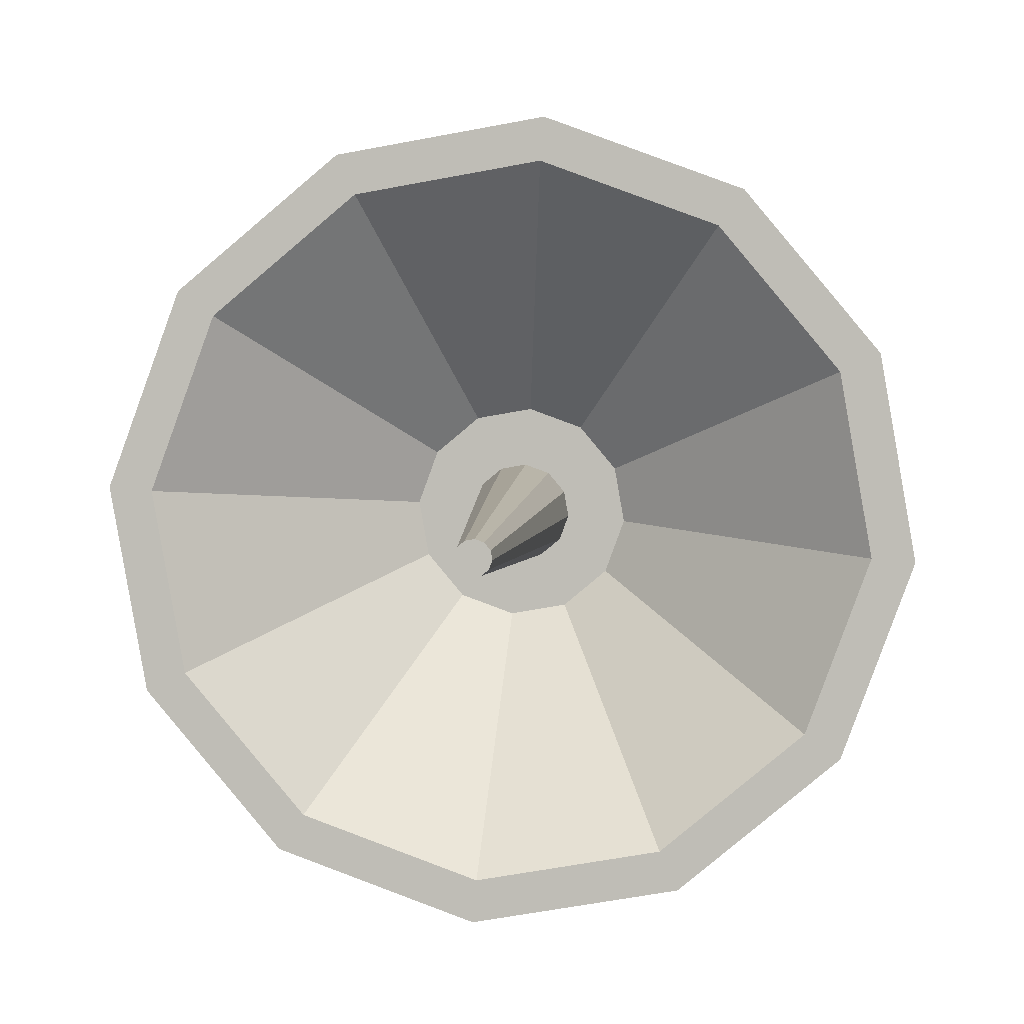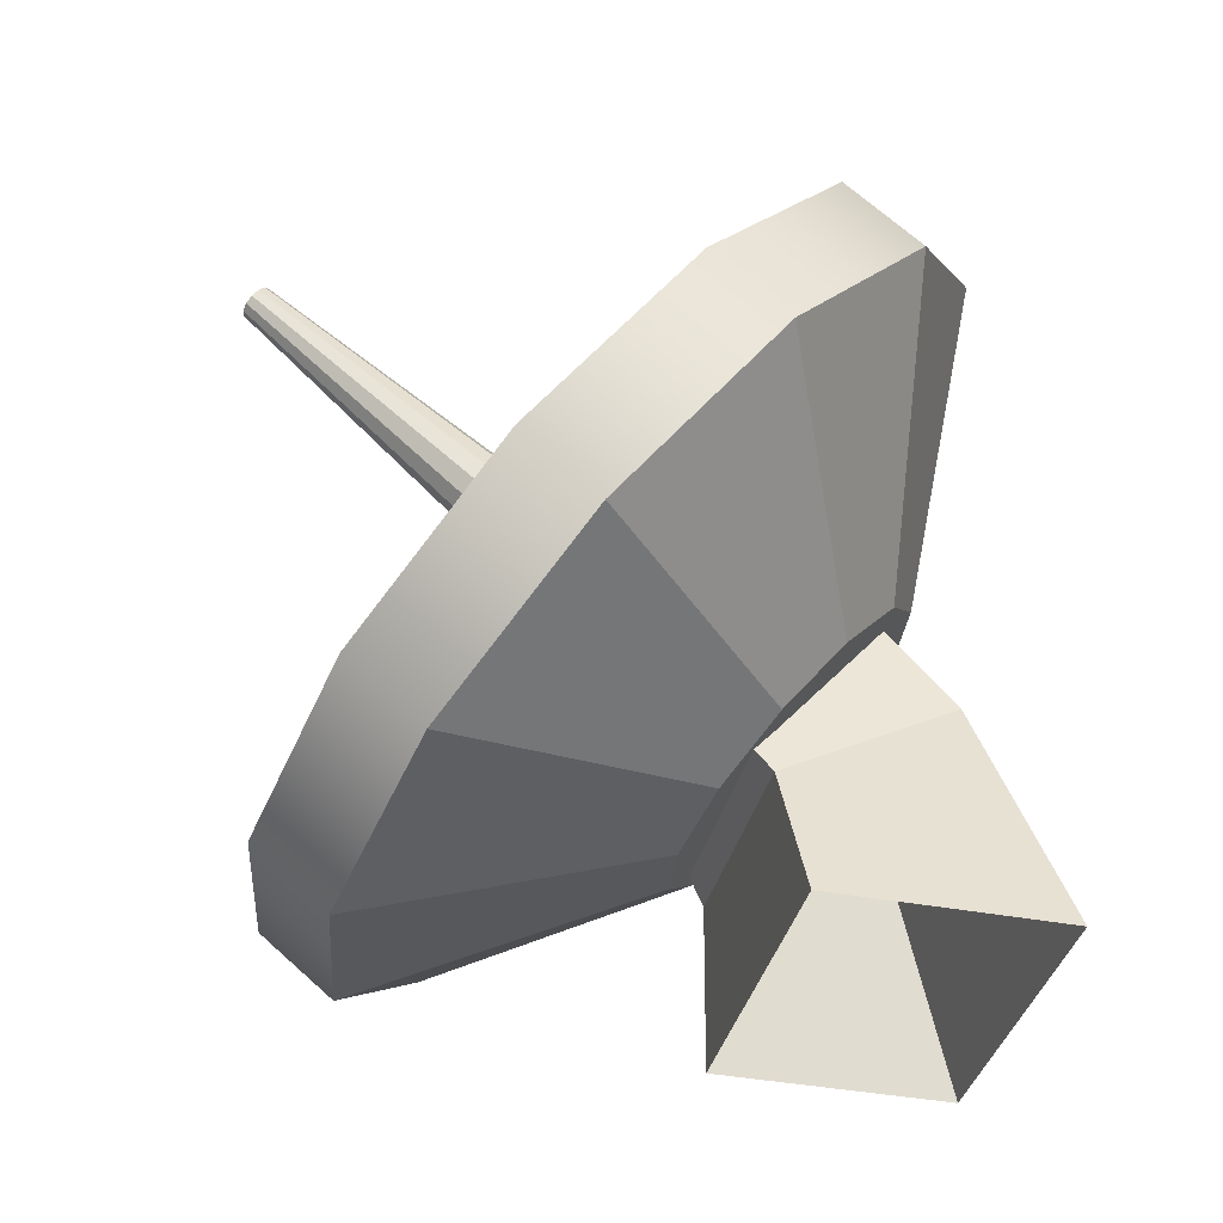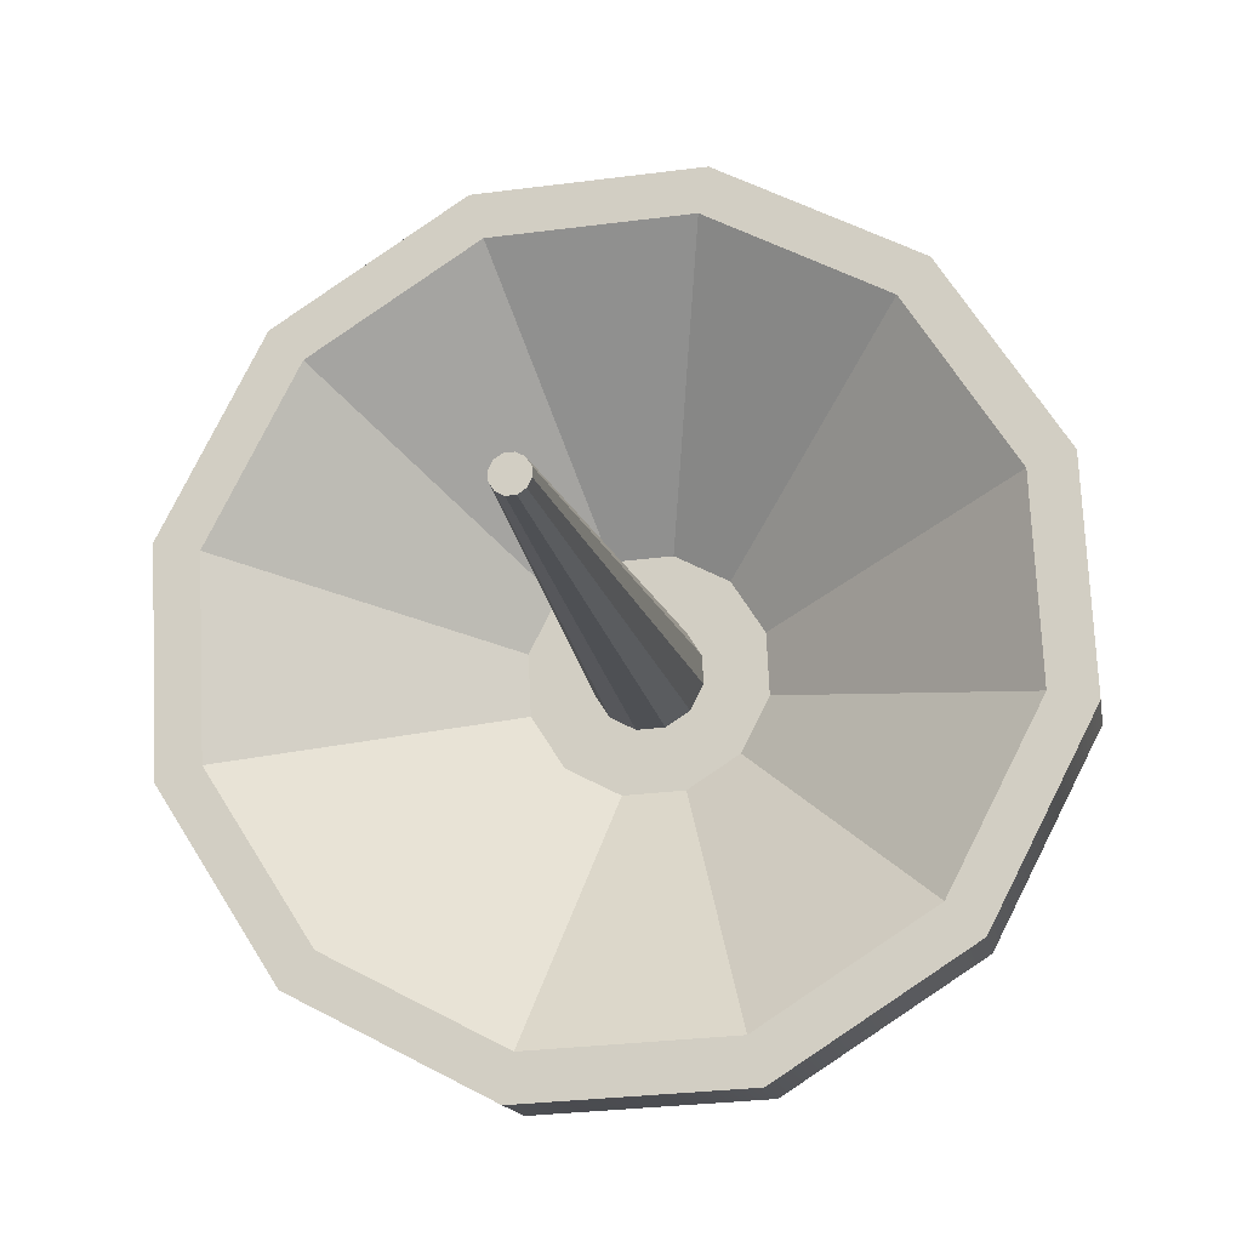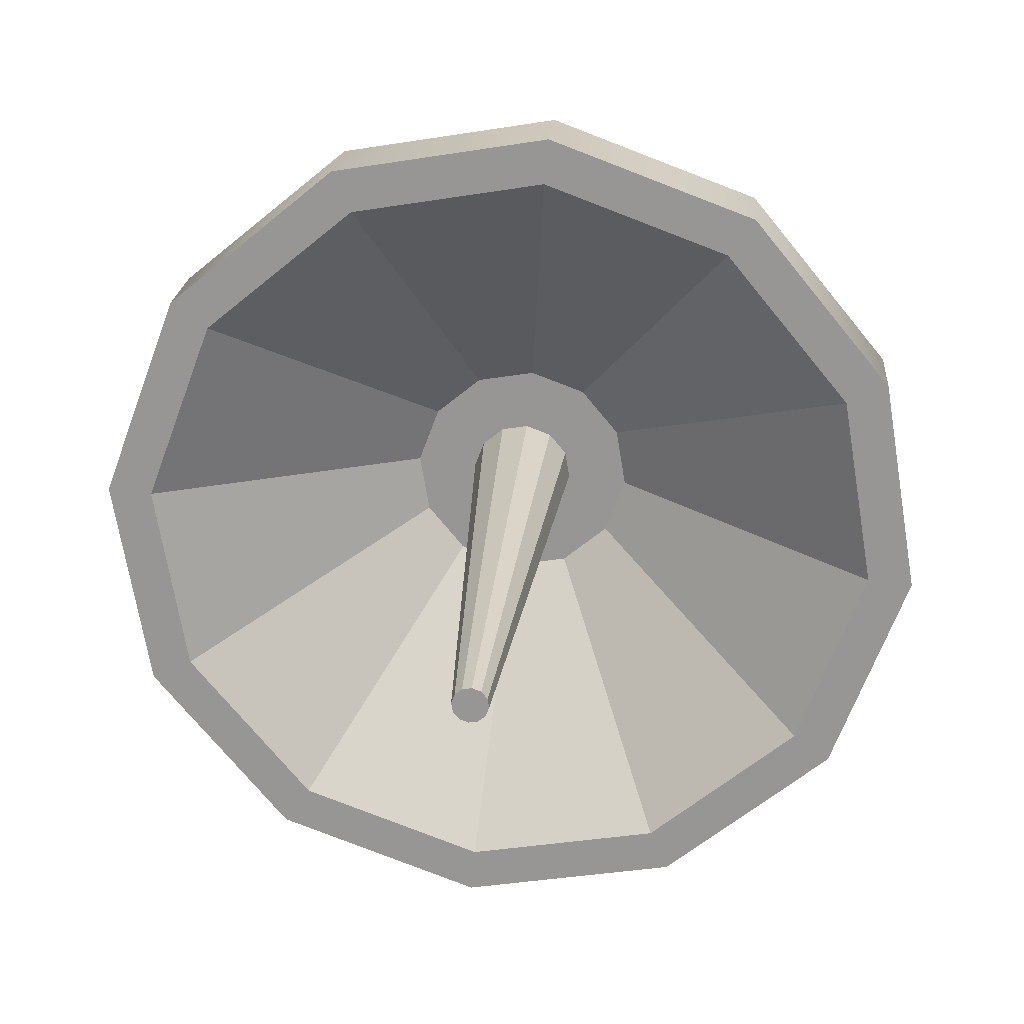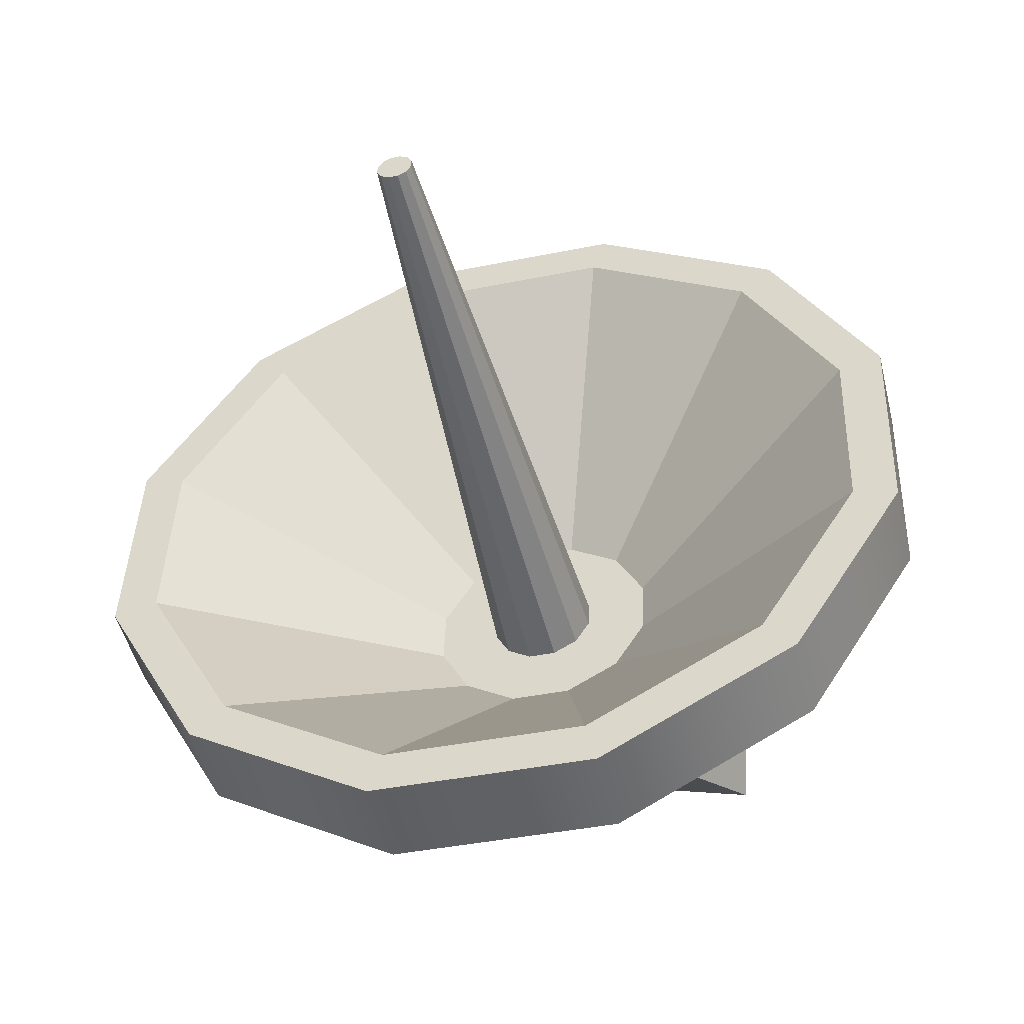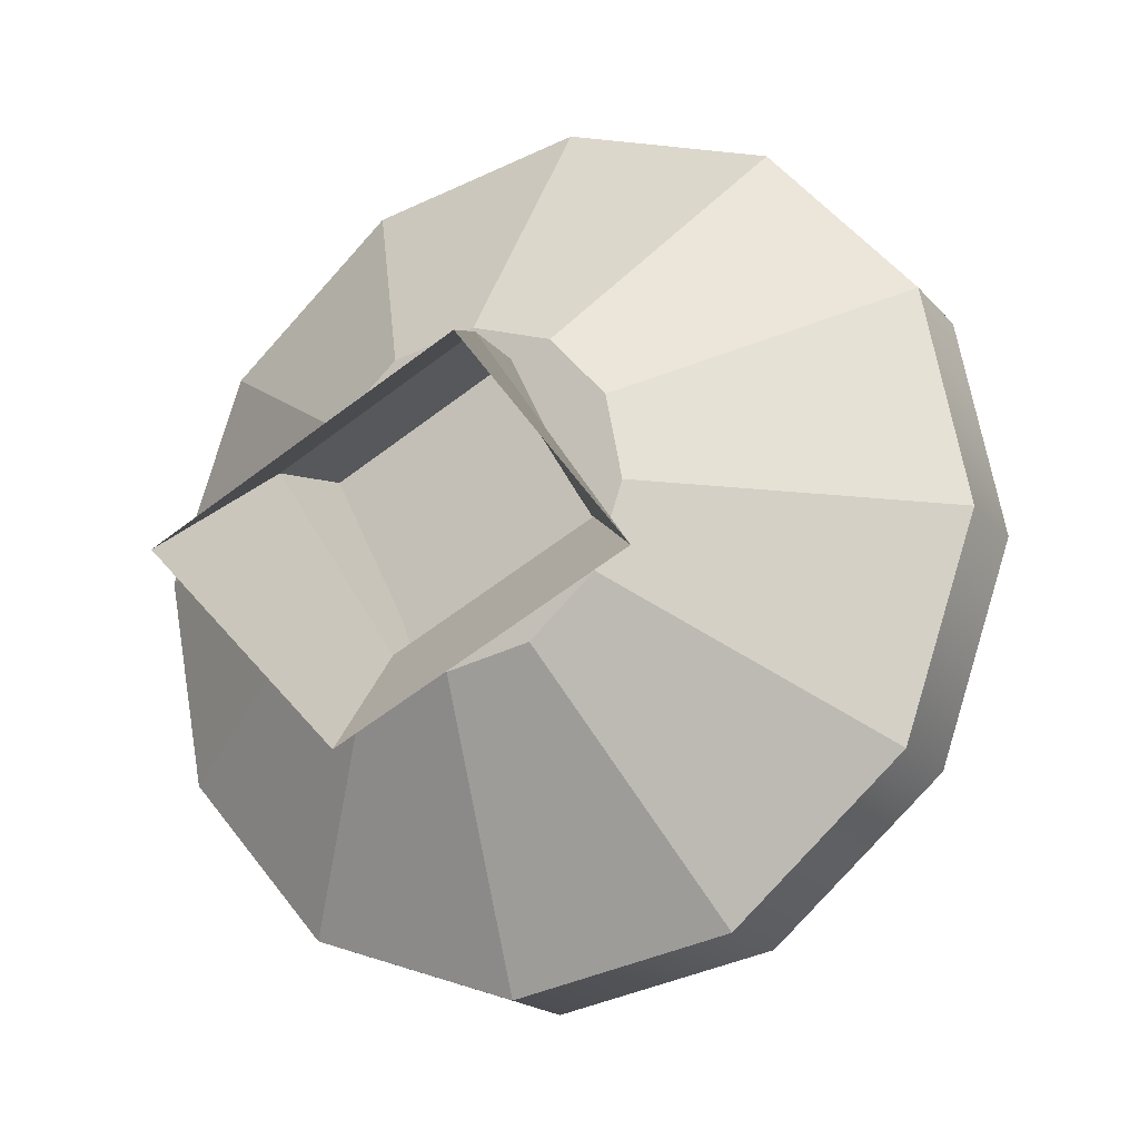
<metadata>
{"format":"obj","ext":"obj","renderer":"f3d","projection":"perspective","resolution":1024,"background":"white","views":[{"elev":54.1,"azim":-173.4,"up":"+Z"},{"elev":-37.2,"azim":76.1,"up":"+Y"},{"elev":35.8,"azim":-164.2,"up":"+Z"},{"elev":71.5,"azim":-172.8,"up":"+Z"},{"elev":2.7,"azim":-158.1,"up":"+Z"},{"elev":-65.1,"azim":-142.8,"up":"+Y"}]}
</metadata>
<code>
g Dish
v -0.04083 0.3641 0.2132
v 0.0004666 1.002 0.904
v 0.0004666 0.3556 0.2203
v 0.0004666 1.002 0.904
v -0.04083 0.3641 0.2132
v -0.0128 1.005 0.9017
v 0.0004666 0.3556 0.2203
v 0.01373 1.005 0.9017
v 0.04176 0.3641 0.2132
v 0.01373 1.005 0.9017
v 0.0004666 0.3556 0.2203
v 0.0004666 1.002 0.904
v 0.04176 0.3641 0.2132
v 0.02344 1.013 0.8955
v 0.072 0.3872 0.1938
v 0.02344 1.013 0.8955
v 0.04176 0.3641 0.2132
v 0.01373 1.005 0.9017
v 0.08306 0.4189 0.1672
v 0.02344 1.033 0.8784
v 0.072 0.4505 0.1407
v 0.02344 1.033 0.8784
v 0.08306 0.4189 0.1672
v 0.02699 1.023 0.887
v 0.072 0.4505 0.1407
v 0.01373 1.04 0.8722
v 0.04176 0.4737 0.1212
v 0.01373 1.04 0.8722
v 0.072 0.4505 0.1407
v 0.02344 1.033 0.8784
v 0.04176 0.4737 0.1212
v 0.0004666 1.043 0.8699
v 0.0004666 0.4821 0.1141
v 0.0004666 1.043 0.8699
v 0.04176 0.4737 0.1212
v 0.01373 1.04 0.8722
v 0.0004666 0.4821 0.1141
v -0.0128 1.04 0.8722
v -0.04083 0.4737 0.1212
v -0.0128 1.04 0.8722
v 0.0004666 0.4821 0.1141
v 0.0004666 1.043 0.8699
v -0.04083 0.4737 0.1212
v -0.02251 1.033 0.8784
v -0.07106 0.4505 0.1407
v -0.02251 1.033 0.8784
v -0.04083 0.4737 0.1212
v -0.0128 1.04 0.8722
v -0.08213 0.4189 0.1672
v -0.02251 1.013 0.8955
v -0.07106 0.3872 0.1938
v -0.02251 1.013 0.8955
v -0.08213 0.4189 0.1672
v -0.02606 1.023 0.887
v -0.07106 0.3872 0.1938
v -0.0128 1.005 0.9017
v -0.04083 0.3641 0.2132
v -0.0128 1.005 0.9017
v -0.07106 0.3872 0.1938
v -0.02251 1.013 0.8955
v 0.0004666 1.002 0.904
v 0.02344 1.013 0.8955
v 0.01373 1.005 0.9017
v -0.02251 1.013 0.8955
v -0.0128 1.005 0.9017
v 0.0004666 1.043 0.8699
v 0.02344 1.033 0.8784
v 0.02699 1.023 0.887
v 0.01373 1.04 0.8722
v -0.02251 1.033 0.8784
v -0.0128 1.04 0.8722
v -0.02606 1.023 0.887
v 0.072 0.3872 0.1938
v 0.02699 1.023 0.887
v 0.08306 0.4189 0.1672
v 0.02344 1.013 0.8955
v -0.07106 0.4505 0.1407
v -0.02606 1.023 0.887
v -0.08213 0.4189 0.1672
v -0.02251 1.033 0.8784
v -0.2163 0.277 0.1928
v -0.2163 0.4687 0.03197
v -0.2498 0.3729 0.1124
v 0.0004666 0.1812 0.2733
v -0.1247 0.2068 0.2517
v 0.2172 0.4687 0.03197
v 0.0004666 0.5646 -0.04847
v -0.1247 0.5389 -0.02692
v 0.1256 0.5389 -0.02692
v 0.2172 0.277 0.1928
v 0.2507 0.3729 0.1124
v 0.1256 0.2068 0.2517
v 0.0004666 0.2809 0.283
v 0.1564 0.3499 0.2251
v 0.09052 0.2994 0.2675
v -0.1555 0.3499 0.2251
v -0.08959 0.2994 0.2675
v 0.0004666 0.5568 0.05145
v 0.1564 0.3499 0.2251
v 0.1564 0.4879 0.1093
v 0.1806 0.4189 0.1672
v 0.0004666 0.5568 0.05145
v 0.09052 0.5384 0.06696
v 0.0004666 0.5568 0.05145
v -0.1555 0.4879 0.1093
v -0.08959 0.5384 0.06696
v -0.1555 0.3499 0.2251
v -0.1796 0.4189 0.1672
v 0.3293 0.0926 0.6645
v 0.0004666 0.1812 0.2733
v 0.0004666 0.0251 0.7211
v 0.1256 0.2068 0.2517
v 0.0004666 0.0251 0.7211
v -0.1247 0.2068 0.2517
v -0.3284 0.0926 0.6645
v 0.0004666 0.1812 0.2733
v -0.3284 0.0926 0.6645
v -0.2163 0.277 0.1928
v -0.5691 0.277 0.5097
v -0.1247 0.2068 0.2517
v -0.5691 0.277 0.5097
v -0.2498 0.3729 0.1124
v -0.6572 0.5289 0.2984
v -0.2163 0.277 0.1928
v -0.6572 0.5289 0.2984
v -0.2163 0.4687 0.03197
v -0.5691 0.7808 0.08699
v -0.2498 0.3729 0.1124
v -0.5691 0.7808 0.08699
v -0.1247 0.5389 -0.02692
v -0.3284 0.9652 -0.06775
v -0.2163 0.4687 0.03197
v -0.3284 0.9652 -0.06775
v 0.0004666 0.5646 -0.04847
v 0.0004666 1.033 -0.1244
v -0.1247 0.5389 -0.02692
v 0.0004666 1.033 -0.1244
v 0.1256 0.5389 -0.02692
v 0.3293 0.9652 -0.06775
v 0.0004666 0.5646 -0.04847
v 0.3293 0.9652 -0.06775
v 0.2172 0.4687 0.03197
v 0.57 0.7808 0.08699
v 0.1256 0.5389 -0.02692
v 0.57 0.7808 0.08699
v 0.2507 0.3729 0.1124
v 0.6582 0.5289 0.2984
v 0.2172 0.4687 0.03197
v 0.6582 0.5289 0.2984
v 0.2172 0.277 0.1928
v 0.57 0.277 0.5097
v 0.2507 0.3729 0.1124
v 0.57 0.277 0.5097
v 0.1256 0.2068 0.2517
v 0.3293 0.0926 0.6645
v 0.2172 0.277 0.1928
v 0.0004666 0.1157 0.8291
v 0.2942 0.2297 0.7334
v 0.3293 0.1832 0.7724
v 0.0004666 0.1694 0.784
v 0.3293 0.1832 0.7724
v 0.5093 0.3945 0.5952
v 0.57 0.3676 0.6177
v 0.2942 0.2297 0.7334
v 0.57 0.3676 0.6177
v 0.588 0.6195 0.4063
v 0.6582 0.6195 0.4063
v 0.5093 0.3945 0.5952
v 0.6582 0.6195 0.4063
v 0.5093 0.8445 0.2175
v 0.57 0.8714 0.195
v 0.588 0.6195 0.4063
v 0.57 0.8714 0.195
v 0.2942 1.009 0.07927
v 0.3293 1.056 0.04021
v 0.5093 0.8445 0.2175
v 0.3293 1.056 0.04021
v 0.0004666 1.07 0.02867
v 0.0004666 1.123 -0.01643
v 0.2942 1.009 0.07927
v 0.0004666 1.123 -0.01643
v -0.2933 1.009 0.07927
v -0.3284 1.056 0.04021
v 0.0004666 1.07 0.02867
v -0.3284 1.056 0.04021
v -0.5084 0.8445 0.2175
v -0.5691 0.8714 0.1949
v -0.2933 1.009 0.07927
v -0.5691 0.8714 0.1949
v -0.5871 0.6195 0.4063
v -0.6572 0.6195 0.4063
v -0.5084 0.8445 0.2175
v -0.6572 0.6195 0.4063
v -0.5084 0.3945 0.5952
v -0.5691 0.3676 0.6177
v -0.5871 0.6195 0.4063
v -0.5691 0.3676 0.6177
v -0.2933 0.2297 0.7334
v -0.3284 0.1832 0.7724
v -0.5084 0.3945 0.5952
v -0.3284 0.1832 0.7724
v 0.0004666 0.1694 0.784
v 0.0004666 0.1157 0.8291
v -0.2933 0.2297 0.7334
v 0.0004666 0.1694 0.784
v 0.09052 0.2994 0.2675
v 0.2942 0.2297 0.7334
v 0.0004666 0.2809 0.283
v 0.2942 0.2297 0.7334
v 0.1564 0.3499 0.2251
v 0.5093 0.3945 0.5952
v 0.09052 0.2994 0.2675
v 0.5093 0.3945 0.5952
v 0.1806 0.4189 0.1672
v 0.588 0.6195 0.4063
v 0.1564 0.3499 0.2251
v 0.588 0.6195 0.4063
v 0.1564 0.4879 0.1093
v 0.5093 0.8445 0.2175
v 0.1806 0.4189 0.1672
v 0.5093 0.8445 0.2175
v 0.09052 0.5384 0.06696
v 0.2942 1.009 0.07927
v 0.1564 0.4879 0.1093
v 0.2942 1.009 0.07927
v 0.0004666 0.5568 0.05145
v 0.0004666 1.07 0.02867
v 0.09052 0.5384 0.06696
v 0.0004666 1.07 0.02867
v -0.08959 0.5384 0.06696
v -0.2933 1.009 0.07927
v 0.0004666 0.5568 0.05145
v -0.2933 1.009 0.07927
v -0.1555 0.4879 0.1093
v -0.5084 0.8445 0.2175
v -0.08959 0.5384 0.06696
v -0.5084 0.8445 0.2175
v -0.1796 0.4189 0.1672
v -0.5871 0.6195 0.4063
v -0.1555 0.4879 0.1093
v -0.5871 0.6195 0.4063
v -0.1555 0.3499 0.2251
v -0.5084 0.3945 0.5952
v -0.1796 0.4189 0.1672
v -0.5084 0.3945 0.5952
v -0.08959 0.2994 0.2675
v -0.2933 0.2297 0.7334
v -0.1555 0.3499 0.2251
v -0.2933 0.2297 0.7334
v 0.0004666 0.2809 0.283
v 0.0004666 0.1694 0.784
v -0.08959 0.2994 0.2675
v -0.2378 -8.615e-13 0.1729
v -0.2378 -8.615e-13 -0.1807
v -0.1689 0.3547 -0.06937
v -0.1689 0.2141 0.191
v 0.2387 -8.615e-13 0.1729
v -0.2378 -8.615e-13 0.1729
v -0.1689 0.2141 0.191
v 0.1699 0.2141 0.191
v 0.2387 -8.615e-13 0.1729
v 0.1699 0.2141 0.191
v 0.1699 0.3547 -0.06937
v 0.2387 -8.615e-13 -0.1807
v -0.2378 -8.615e-13 -0.1807
v 0.2387 -8.615e-13 -0.1807
v 0.1699 0.3547 -0.06937
v -0.1689 0.3547 -0.06937
v -0.1481 0.2796 0.2309
v -0.1689 0.2141 0.191
v -0.1689 0.3547 -0.06937
v -0.1481 0.5192 0.05862
v 0.1491 0.2796 0.2309
v 0.1699 0.2141 0.191
v -0.1689 0.2141 0.191
v -0.1481 0.2796 0.2309
v 0.1699 0.3547 -0.06937
v 0.1699 0.2141 0.191
v 0.1491 0.2796 0.2309
v 0.1491 0.5192 0.05862
v -0.1481 0.5192 0.05862
v -0.1689 0.3547 -0.06937
v 0.1699 0.3547 -0.06937
v 0.1491 0.5192 0.05862
v 0.0004666 0.0251 0.7211
v 0.3293 0.1832 0.7724
v 0.3293 0.0926 0.6645
v 0.0004666 0.1157 0.8291
v 0.57 0.3676 0.6177
v -0.3284 0.0926 0.6645
v 0.57 0.277 0.5097
v -0.3284 0.1832 0.7724
v 0.6582 0.6195 0.4063
v -0.5691 0.277 0.5097
v 0.6582 0.5289 0.2984
v -0.5691 0.3676 0.6177
v 0.57 0.8714 0.195
v -0.6572 0.5289 0.2984
v 0.57 0.7808 0.08699
v -0.6572 0.6195 0.4063
v 0.3293 1.056 0.04021
v -0.5691 0.7808 0.08699
v 0.3293 0.9652 -0.06775
v -0.5691 0.8714 0.1949
v 0.0004666 1.123 -0.01643
v -0.3284 0.9652 -0.06775
v 0.0004666 1.033 -0.1244
v -0.3284 1.056 0.04021
g Dish_0
f 3 2 1
f 6 5 4
f 9 8 7
f 12 11 10
f 15 14 13
f 18 17 16
f 21 20 19
f 24 23 22
f 27 26 25
f 30 29 28
f 33 32 31
f 36 35 34
f 39 38 37
f 42 41 40
f 45 44 43
f 48 47 46
f 51 50 49
f 54 53 52
f 57 56 55
f 60 59 58
f 63 62 61
f 62 64 61
f 61 64 65
f 66 64 62
f 67 66 62
f 68 67 62
f 69 66 67
f 70 64 66
f 71 70 66
f 72 64 70
f 75 74 73
f 76 73 74
f 79 78 77
f 80 77 78
f 83 82 81
f 82 84 81
f 81 84 85
f 86 84 82
f 87 86 82
f 88 87 82
f 89 86 87
f 90 84 86
f 91 90 86
f 92 84 90
f 95 94 93
f 94 96 93
f 93 96 97
f 98 96 94
f 101 100 99
f 100 102 99
f 103 102 100
f 106 105 104
f 105 107 104
f 108 107 105
f 111 110 109
f 112 109 110
f 115 114 113
f 116 113 114
f 119 118 117
f 120 117 118
f 123 122 121
f 124 121 122
f 127 126 125
f 128 125 126
f 131 130 129
f 132 129 130
f 135 134 133
f 136 133 134
f 139 138 137
f 140 137 138
f 143 142 141
f 144 141 142
f 147 146 145
f 148 145 146
f 151 150 149
f 152 149 150
f 155 154 153
f 156 153 154
f 159 158 157
f 160 157 158
f 163 162 161
f 164 161 162
f 167 166 165
f 168 165 166
f 171 170 169
f 172 169 170
f 175 174 173
f 176 173 174
f 179 178 177
f 180 177 178
f 183 182 181
f 184 181 182
f 187 186 185
f 188 185 186
f 191 190 189
f 192 189 190
f 195 194 193
f 196 193 194
f 199 198 197
f 200 197 198
f 203 202 201
f 204 201 202
f 207 206 205
f 208 205 206
f 211 210 209
f 212 209 210
f 215 214 213
f 216 213 214
f 219 218 217
f 220 217 218
f 223 222 221
f 224 221 222
f 227 226 225
f 228 225 226
f 231 230 229
f 232 229 230
f 235 234 233
f 236 233 234
f 239 238 237
f 240 237 238
f 243 242 241
f 244 241 242
f 247 246 245
f 248 245 246
f 251 250 249
f 252 249 250
f 255 254 253
f 256 255 253
f 259 258 257
f 260 259 257
f 263 262 261
f 264 263 261
f 267 266 265
f 268 267 265
f 271 270 269
f 272 271 269
f 275 274 273
f 276 275 273
f 279 278 277
f 280 279 277
f 283 282 281
f 284 283 281
f 287 286 285
f 288 285 286
f 286 287 289
f 285 288 290
f 291 289 287
f 292 290 288
f 289 291 293
f 290 292 294
f 295 293 291
f 296 294 292
f 293 295 297
f 294 296 298
f 299 297 295
f 300 298 296
f 297 299 301
f 298 300 302
f 303 301 299
f 304 302 300
f 301 303 305
f 302 304 306
f 307 305 303
f 308 306 304
f 305 307 308
f 306 308 307

</code>
